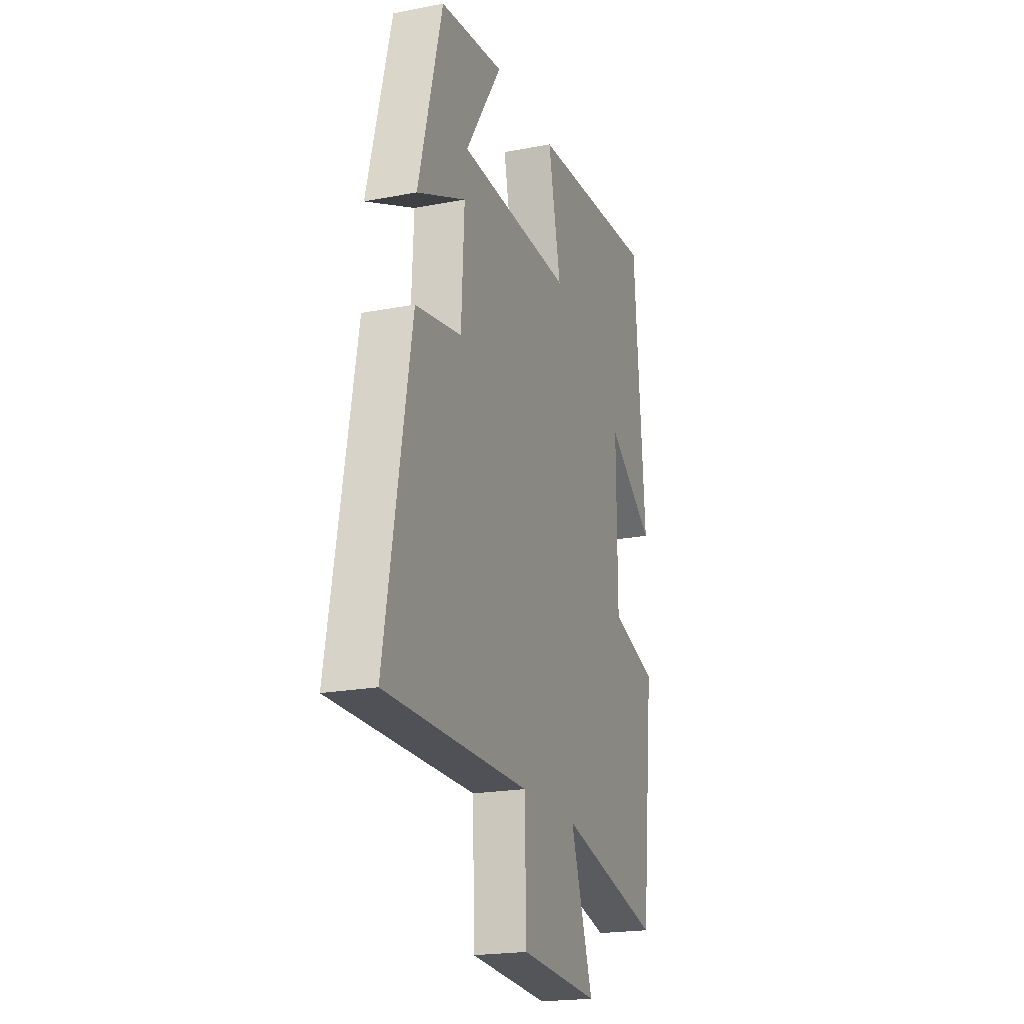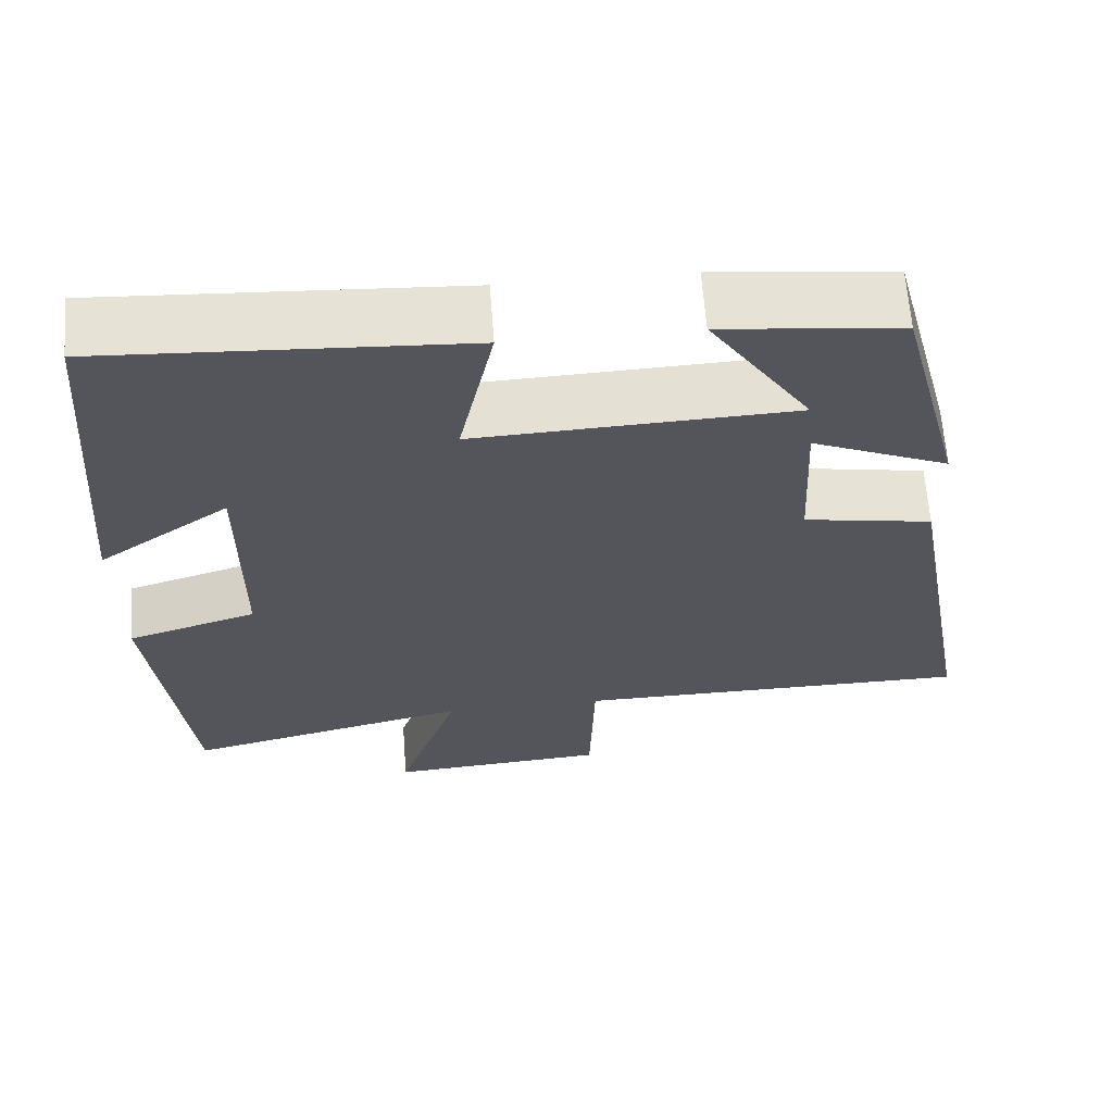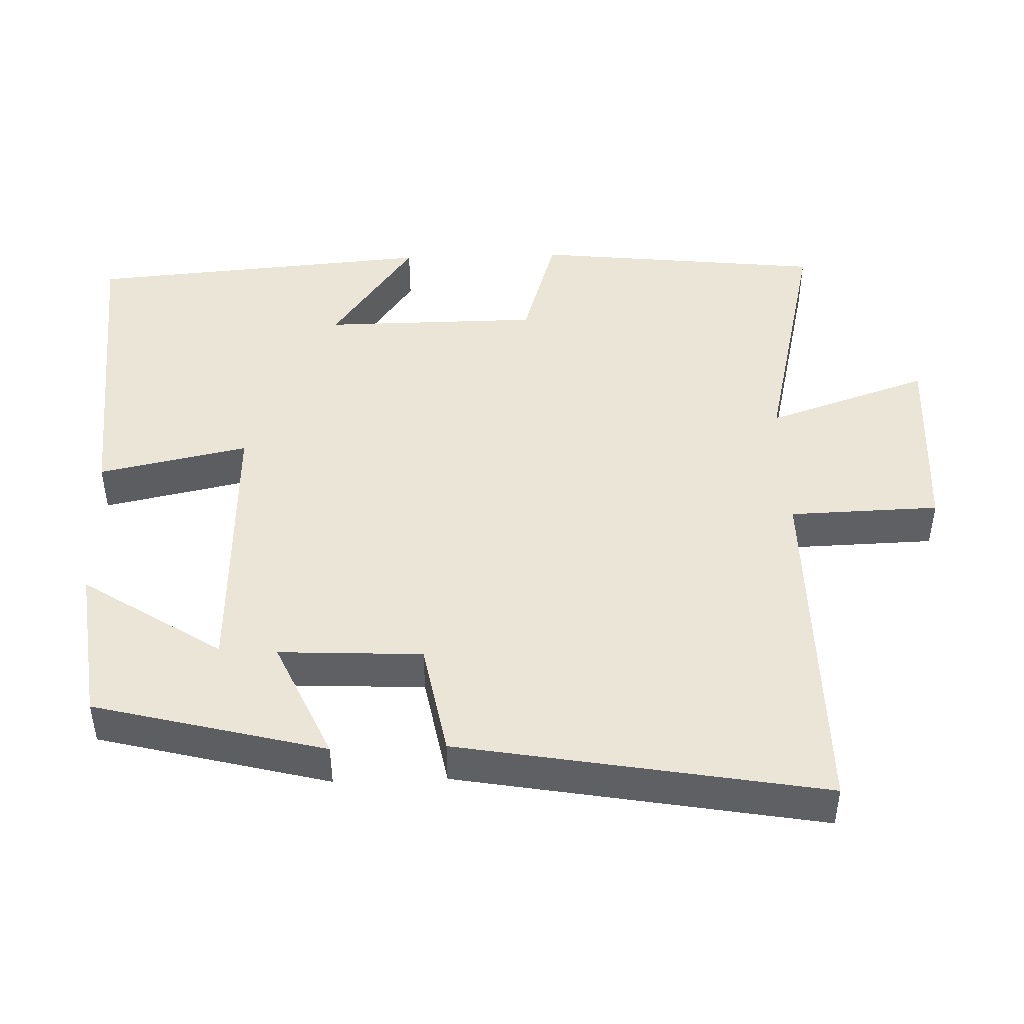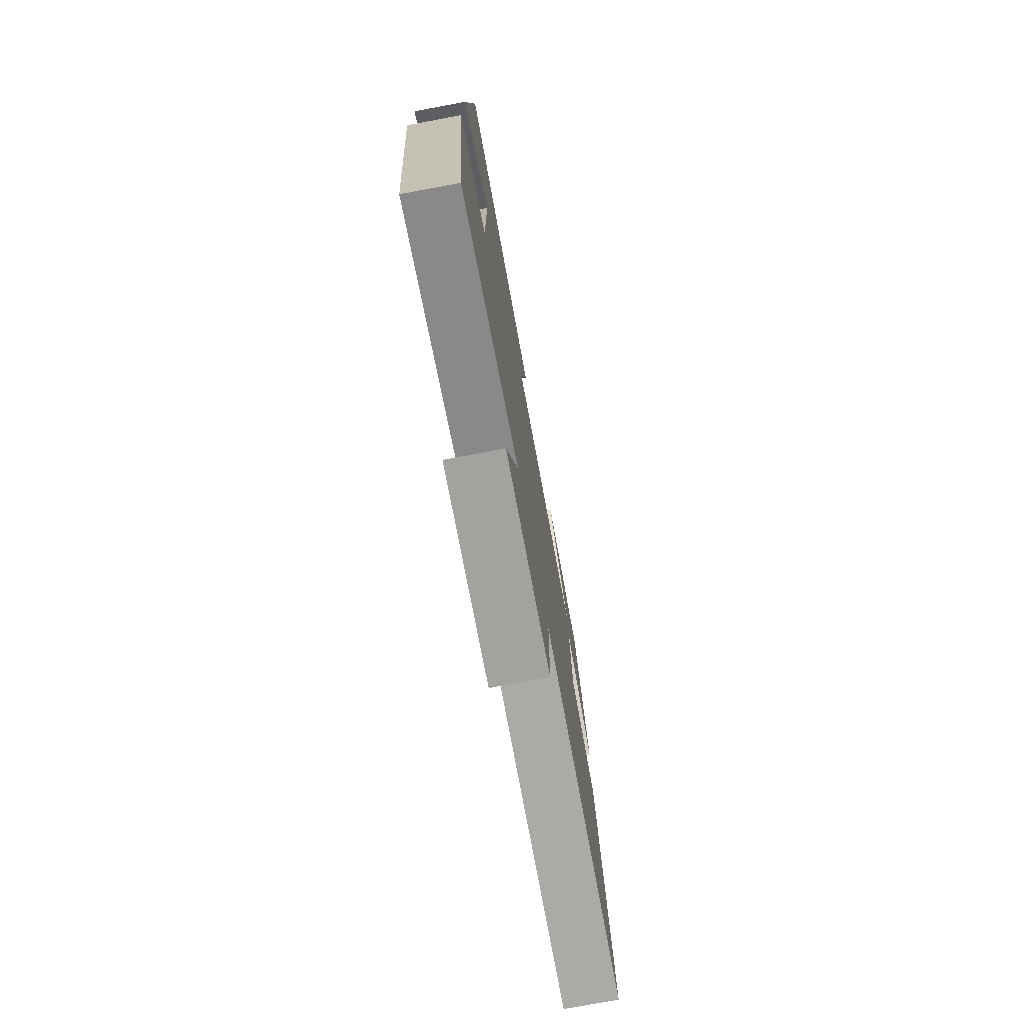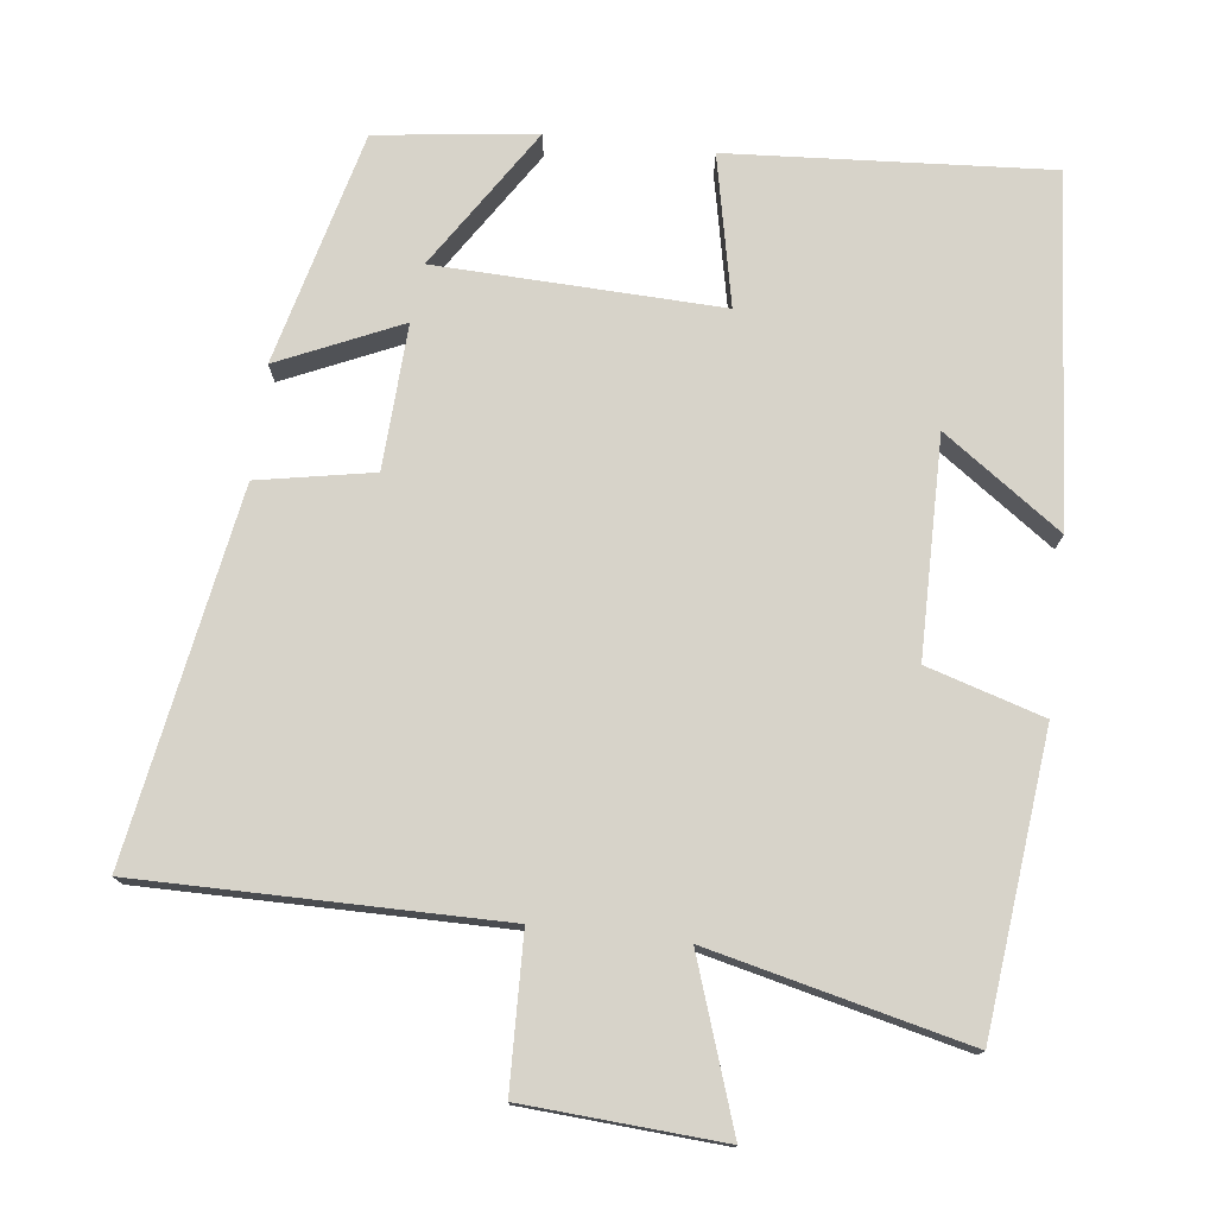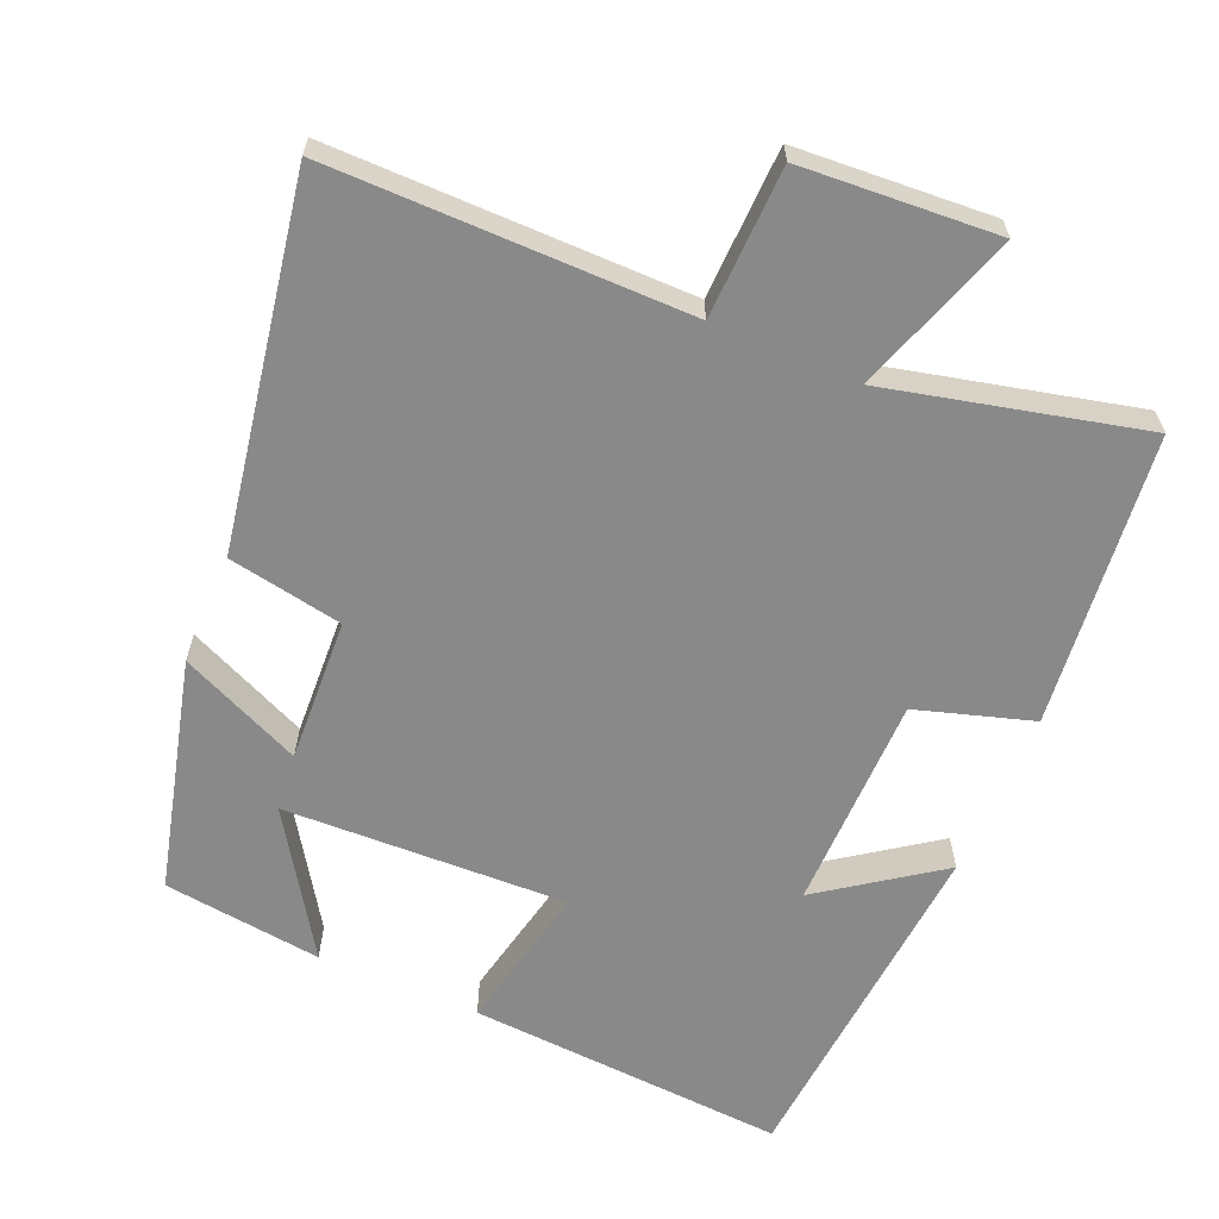
<metadata>
{"format":"obj","ext":"obj","renderer":"f3d","projection":"perspective","resolution":1024,"background":"white","views":[{"elev":-20.6,"azim":109.2,"up":"+Z"},{"elev":64.5,"azim":-4.3,"up":"+Z"},{"elev":45.9,"azim":88.1,"up":"+Y"},{"elev":-76.0,"azim":-79.5,"up":"+Z"},{"elev":76.1,"azim":-173.3,"up":"+Y"},{"elev":-63.0,"azim":156.8,"up":"+Y"}]}
</metadata>
<code>
v -0.456 0.07 -0.584
v -0.5 0.07 -0.182
v -0.341 0.07 -0.133
v -0.339 0.07 0.165
v -0.5 0.07 0.05
v -0.462 0.07 0.528
v -0.023 0.07 0.5
v -0.066 0.07 0.294
v 0.324 0.07 0.308
v 0.199 0.07 0.5
v 0.418 0.07 0.473
v 0.5 0.07 0.154
v 0.332 0.07 0.229
v 0.342 0.07 0.031
v 0.5 0.07 0.002
v 0.589 0.07 -0.501
v 0.096 0.07 -0.5
v 0.09 0.07 -0.707
v -0.18 0.07 -0.725
v -0.104 0.07 -0.5
v -0.456 0 -0.584
v -0.5 0 -0.182
v -0.341 0 -0.133
v -0.339 0 0.165
v -0.5 0 0.05
v -0.462 0 0.528
v -0.023 0 0.5
v -0.066 0 0.294
v 0.324 0 0.308
v 0.199 0 0.5
v 0.418 0 0.473
v 0.5 0 0.154
v 0.332 0 0.229
v 0.342 0 0.031
v 0.5 0 0.002
v 0.589 0 -0.501
v 0.096 0 -0.5
v 0.09 0 -0.707
v -0.18 0 -0.725
v -0.104 0 -0.5
f 17 18 19 20
f 14 15 16 17
f 13 14 17 20
f 11 12 13
f 9 10 11
f 9 11 13 20
f 6 7 8
f 4 5 6
f 4 6 8
f 8 9 20
f 4 8 20
f 3 4 20
f 1 2 3 20
f 40 39 38 37
f 37 36 35 34
f 40 37 34 33
f 33 32 31
f 31 30 29
f 40 33 31 29
f 28 27 26
f 26 25 24
f 28 26 24
f 40 29 28
f 40 28 24
f 40 24 23
f 40 23 22 21
f 1 21 22 2
f 2 22 23 3
f 3 23 24 4
f 4 24 25 5
f 5 25 26 6
f 6 26 27 7
f 7 27 28 8
f 8 28 29 9
f 9 29 30 10
f 10 30 31 11
f 11 31 32 12
f 12 32 33 13
f 13 33 34 14
f 14 34 35 15
f 15 35 36 16
f 16 36 37 17
f 17 37 38 18
f 18 38 39 19
f 19 39 40 20
f 20 40 21 1

</code>
